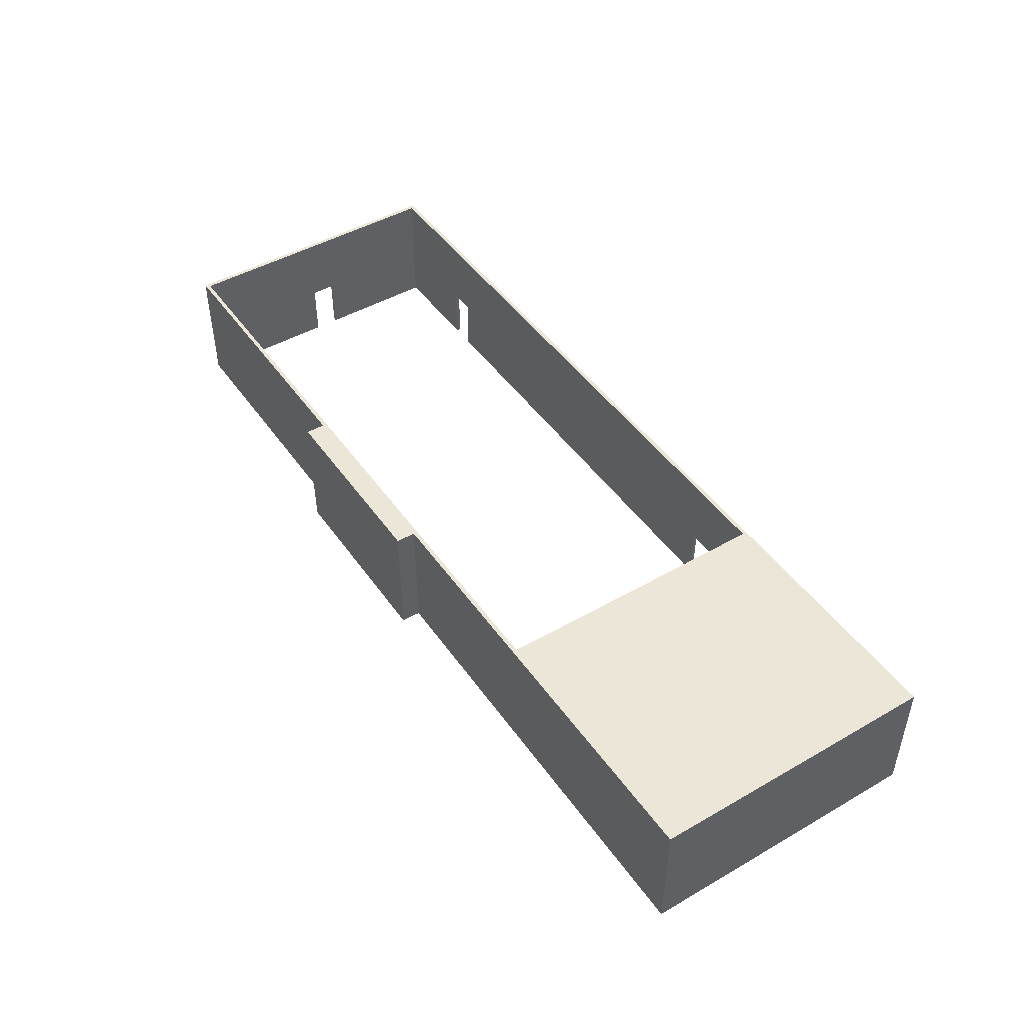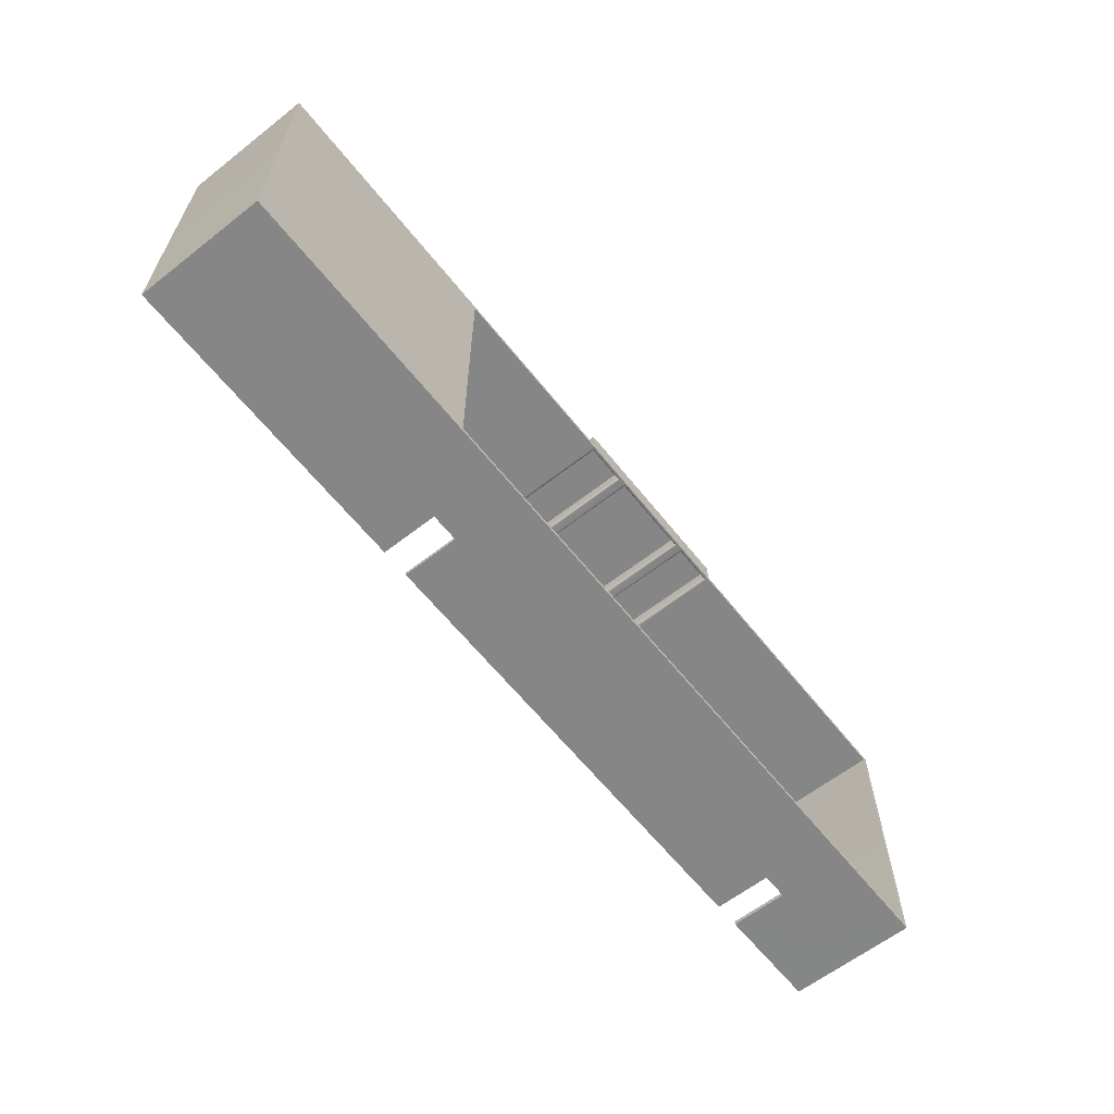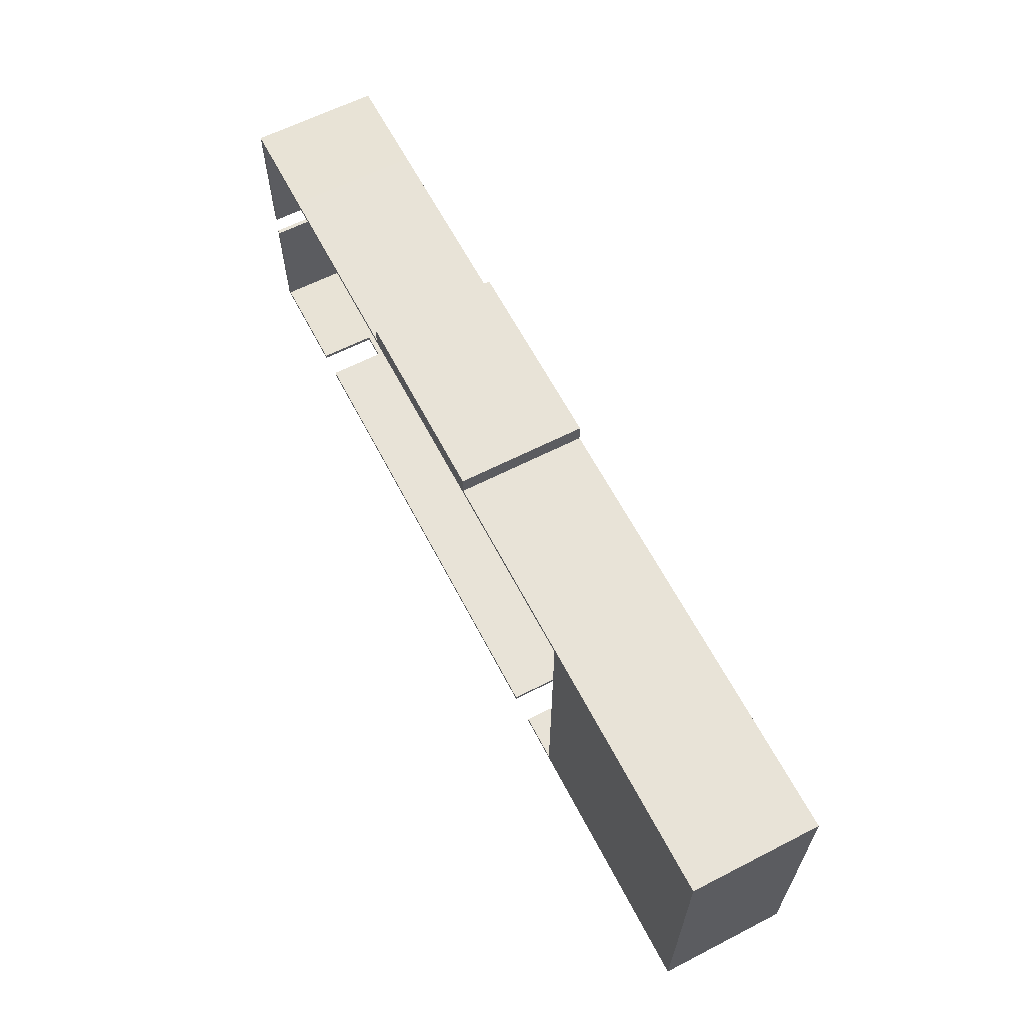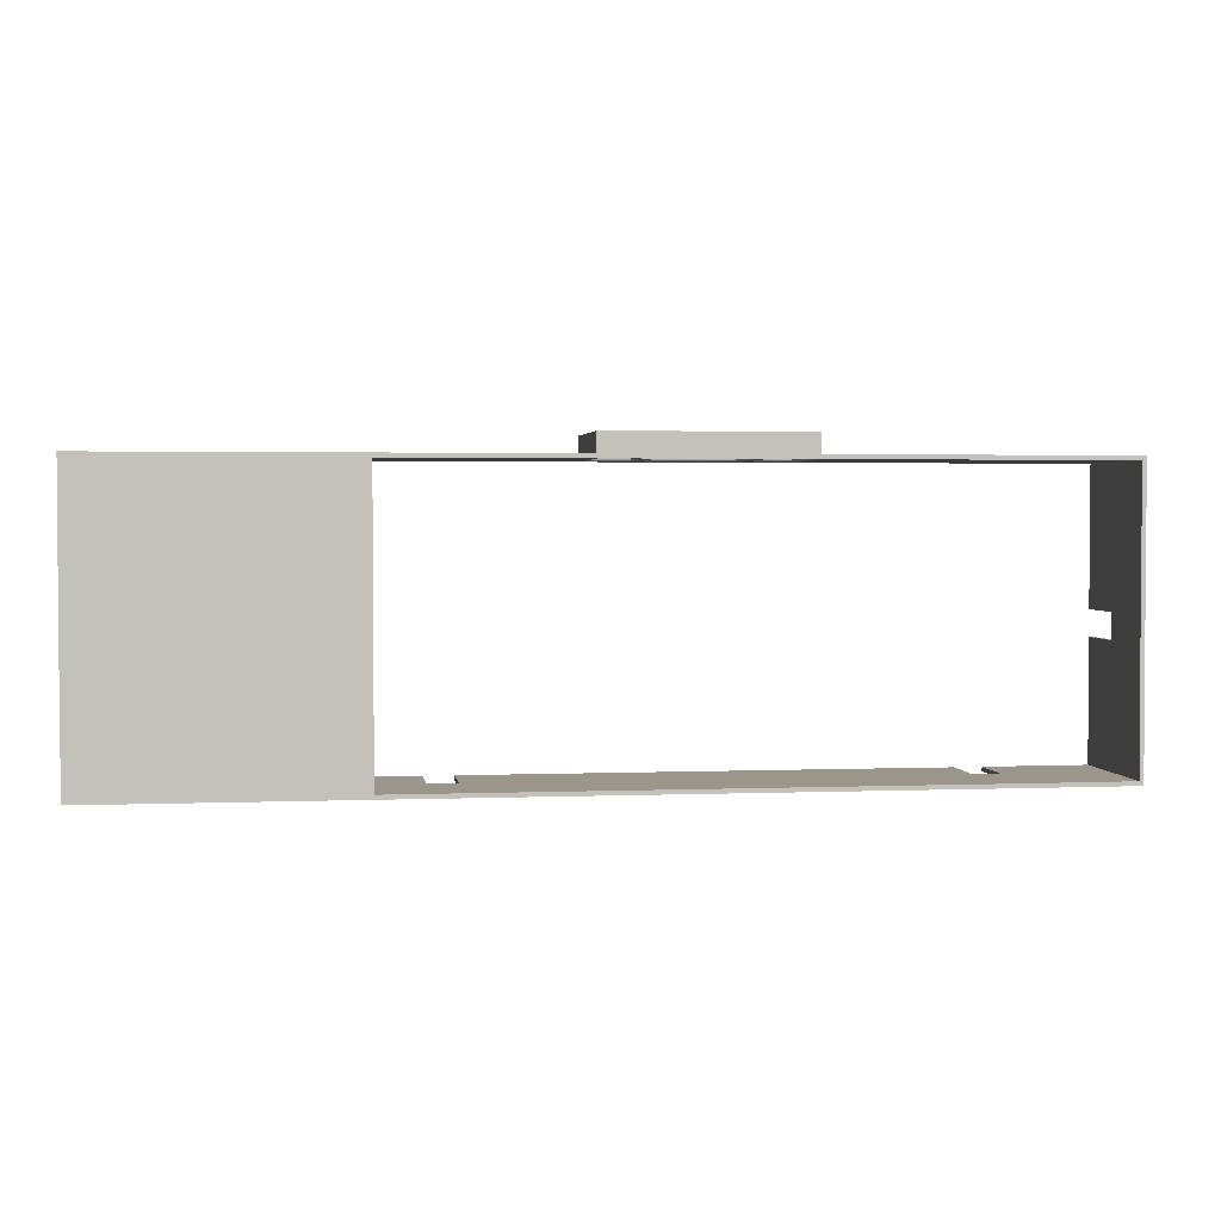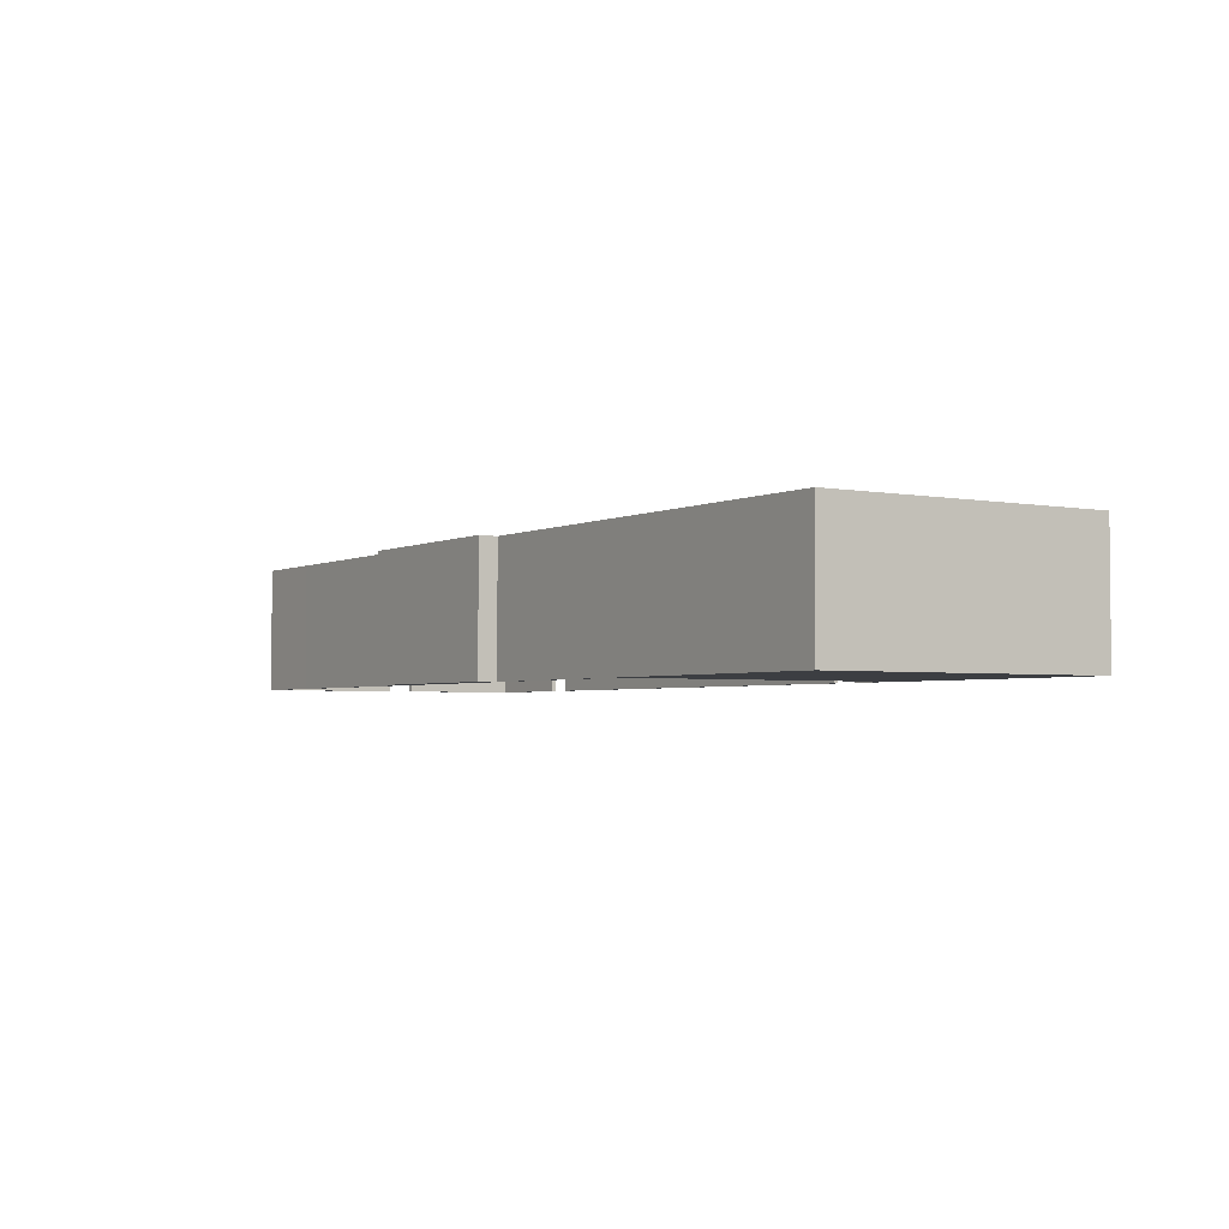
<metadata>
{"format":"obj","ext":"obj","renderer":"f3d","projection":"perspective","resolution":1024,"background":"white","views":[{"elev":46.5,"azim":56.8,"up":"+Y"},{"elev":-62.0,"azim":128.4,"up":"+Z"},{"elev":62.4,"azim":62.6,"up":"+Z"},{"elev":2.5,"azim":172.1,"up":"+Z"},{"elev":-3.1,"azim":57.0,"up":"+Y"}]}
</metadata>
<code>
o Plane.019_Plane.021
v 60.21 1.064 50.2
v 62.05 1.064 50.2
v 62.05 -8e-06 50.2
v 60.21 -8e-06 50.2
v 39.86 2.211 39
v 35.68 2.211 39.01
v 35.68 5 39.01
v 39.86 5 39
v 60.21 2.211 50.36
v 72.08 2.211 50.36
v 72.08 5 50.36
v 60.21 5 50.36
v 72.08 2.211 43.87
v 72.07 2.211 39
v 72.07 5 39
v 72.08 5 43.87
v 35.69 2.211 44.89
v 35.69 2.211 50.37
v 35.69 5 50.37
v 35.69 5 44.89
v 35.85 5 43.88
v 35.84 5 39.17
v 35.69 5 43.88
v 39.87 5 50.2
v 35.85 5 50.21
v 39.87 5 50.36
v 62.05 5 44.88
v 62.05 5 50.2
v 72.08 5 44.88
v 60.19 5 39.16
v 62.04 5 39.16
v 60.19 5 39
v 62.05 1.064 43.87
v 62.04 1.064 39.16
v 62.04 -6e-06 39.16
v 62.05 -7e-06 43.87
v 35.85 1.064 44.89
v 35.85 1.064 50.21
v 35.85 -8e-06 50.21
v 35.85 -7e-06 44.89
v 39.86 2.211 39.16
v 35.84 2.211 39.17
v 35.84 -6e-06 39.17
v 39.86 -6e-06 39.16
v 60.19 1.064 39.16
v 60.19 -6e-06 39.16
v 60.19 2.211 39
v 60.19 2.211 39.16
v 59.08 2.211 39.16
v 59.08 2.211 39
v 40.9 2.211 39.16
v 40.9 -6e-06 39.16
v 59.08 -6e-06 39.16
v 40.9 2.211 39
v 39.86 5 39.16
v 40.9 5 39.16
v 40.9 5 39
v 59.08 5 39.16
v 59.08 5 39
v 60.21 5 50.2
v 59.09 5 50.2
v 59.09 5 50.36
v 47.08 5 50.2
v 40.92 5 50.2
v 40.92 5 50.36
v 47.08 5 50.36
v 39.87 2.211 50.36
v 40.92 2.211 50.36
v 54.69 2.211 50.36
v 59.09 2.211 50.36
v 54.69 5 50.36
v 39.87 1.064 50.2
v 39.87 -8e-06 50.2
v 40.92 1.064 50.2
v 40.92 -8e-06 50.2
v 54.69 1.064 50.2
v 59.09 1.064 50.2
v 59.09 -8e-06 50.2
v 54.69 -8e-06 50.2
v 35.85 2.211 43.88
v 35.85 -7e-06 43.88
v 35.69 2.211 43.88
v 35.85 2.211 44.89
v 62.05 1.064 44.88
v 62.05 -7e-06 44.88
v 59.08 -6e-06 39
v 62.05 5 43.87
v 35.85 5 44.89
v 72.08 2.211 44.88
v 39.86 -6e-06 39
v 35.69 1.064 44.89
v 35.69 -7e-06 44.89
v 62.05 2.211 43.87
v 62.05 2.211 44.88
v 62.05 2.211 50.2
v 60.21 2.211 50.2
v 59.09 2.211 50.2
v 54.69 5 50.2
v 54.69 2.211 50.2
v 40.92 2.211 50.2
v 39.87 2.211 50.2
v 35.85 2.211 50.21
v 62.04 2.211 39.16
v 72.08 1.064 44.88
v 72.08 1.064 43.87
v 72.08 1.064 50.36
v 35.69 -7e-06 43.88
v 35.68 -6e-06 39.01
v 40.9 -6e-06 39
v 60.19 1.064 39
v 72.07 1.064 39
v 59.09 1.064 50.36
v 60.21 1.064 50.36
v 54.69 1.064 50.36
v 39.87 1.064 50.36
v 40.92 1.064 50.36
v 35.69 1.064 50.37
v 60.19 -6e-06 39
v 72.07 -6e-06 39
v 72.08 -7e-06 43.87
v 72.08 -7e-06 44.88
v 72.08 -8e-06 50.36
v 60.21 -8e-06 50.36
v 59.09 -8e-06 50.36
v 47.08 -8e-06 50.36
v 40.92 -8e-06 50.36
v 47.08 -8e-06 50.2
v 39.87 -8e-06 50.36
v 35.69 -8e-06 50.37
v 48.79 -8e-06 50.36
v 48.79 -8e-06 50.2
v 47.08 1.064 50.36
v 47.08 2.211 50.36
v 47.08 2.211 50.2
v 47.08 1.064 50.2
v 48.79 5 50.2
v 48.79 5 50.36
v 54.69 -8e-06 50.36
v 47.08 -8e-06 51.11
v 47.08 1.064 51.11
v 54.56 2.211 50.29
v 54.56 1.064 50.29
v 54.56 1.064 50.77
v 54.56 2.211 50.77
v 54.64 2.211 50.2
v 54.64 4.954 50.2
v 54.69 2.211 51.11
v 54.69 1.064 51.11
v 52.98 1.064 51.11
v 52.98 2.211 51.11
v 54.69 5 51.11
v 52.98 5 51.11
v 52.98 -8e-06 50.36
v 54.69 -8e-06 51.11
v 52.98 -8e-06 51.11
v 47.08 2.211 51.11
v 47.08 5 51.11
v 48.79 5 51.11
v 48.87 4.954 50.2
v 47.12 4.954 50.2
v 47.21 1.064 50.77
v 48.79 1.064 50.77
v 48.79 1.064 50.29
v 47.21 1.064 50.29
v 47.12 2.211 50.2
v 47.12 0.9786 50.2
v 52.98 0.03793 50.2
v 54.56 0.03793 50.2
v 52.98 -8e-06 50.2
v 52.98 4.869 50.29
v 54.56 4.869 50.29
v 54.56 4.869 50.77
v 52.98 4.869 50.77
v 49.14 4.954 50.2
v 49.14 0.9786 50.2
v 48.87 0.9786 50.2
v 52.98 2.211 50.77
v 52.98 1.064 50.77
v 54.56 0.03793 50.59
v 52.94 0.03793 50.59
v 47.21 4.869 50.29
v 48.79 4.869 50.29
v 48.79 4.869 50.77
v 47.21 4.869 50.77
v 48.79 0.03793 50.2
v 47.21 0.03793 50.2
v 47.21 0.03793 50.59
v 48.79 0.03793 50.59
v 52.89 4.954 50.2
v 52.98 5 50.2
v 52.54 1.064 50.77
v 52.51 0.03793 50.59
v 52.54 0.03793 50.2
v 49.22 0.03793 50.2
v 49.22 0.03793 50.59
v 49.22 1.064 50.77
v 48.79 2.211 50.77
v 47.21 2.211 50.77
v 49.22 4.869 50.77
v 49.22 2.211 50.77
v 52.54 4.869 50.77
v 52.54 2.211 50.77
v 49.22 -8e-06 50.2
v 52.54 -8e-06 50.2
v 52.54 4.869 50.29
v 52.54 1.064 50.29
v 49.22 1.064 50.29
v 49.22 4.869 50.29
v 52.98 5 50.36
v 52.54 5 50.36
v 52.54 5 51.11
v 49.22 5 50.36
v 49.22 5 51.11
v 48.79 -8e-06 51.11
v 49.22 -8e-06 50.36
v 49.22 -8e-06 51.11
v 52.54 -8e-06 50.36
v 52.54 -8e-06 51.11
v 48.79 2.211 51.11
v 49.22 2.211 51.11
v 52.54 2.211 51.11
v 48.79 1.064 51.11
v 49.22 1.064 51.11
v 52.54 1.064 51.11
v 52.89 0.9786 50.2
v 54.64 0.9786 50.2
v 52.63 4.954 50.2
v 49.22 5 50.2
v 52.54 5 50.2
v 52.63 0.9786 50.2
v 52.98 1.064 50.29
v 47.21 2.211 50.29
v 47.2 2.211 50.26
v 47.2 4.873 50.26
v 47.19 2.211 50.24
v 47.19 4.885 50.24
v 47.17 2.211 50.22
v 47.17 4.904 50.22
v 47.15 2.211 50.2
v 47.15 4.927 50.2
v 54.61 4.927 50.2
v 52.92 4.927 50.2
v 54.59 4.904 50.22
v 52.94 4.904 50.22
v 54.57 4.885 50.24
v 52.96 4.885 50.24
v 54.56 4.873 50.26
v 52.97 4.873 50.26
v 54.61 2.211 50.2
v 54.59 2.211 50.22
v 54.57 2.211 50.24
v 54.56 2.211 50.26
v 48.85 4.927 50.2
v 48.82 4.904 50.22
v 48.8 4.885 50.24
v 48.79 4.873 50.26
v 52.6 4.927 50.2
v 49.16 4.927 50.2
v 52.58 4.904 50.22
v 49.19 4.904 50.22
v 52.56 4.885 50.24
v 49.21 4.885 50.24
v 52.55 4.873 50.26
v 49.22 4.873 50.26
v 52.92 1.005 50.2
v 52.94 1.029 50.22
v 52.96 1.047 50.24
v 52.97 1.059 50.26
v 49.16 1.005 50.2
v 49.19 1.029 50.22
v 49.21 1.047 50.24
v 49.22 1.059 50.26
v 47.2 1.059 50.26
v 47.19 1.047 50.24
v 47.17 1.029 50.22
v 47.15 1.005 50.2
v 54.61 1.005 50.2
v 54.59 1.029 50.22
v 54.57 1.047 50.24
v 54.56 1.059 50.26
v 52.6 1.005 50.2
v 52.58 1.029 50.22
v 52.56 1.047 50.24
v 52.55 1.059 50.26
v 48.85 1.005 50.2
v 48.82 1.029 50.22
v 48.8 1.047 50.24
v 48.79 1.059 50.26
f 9 10 11 12
f 21 22 7 23
f 24 25 19 26
f 27 28 11 29
f 30 31 15 32
f 47 48 49 50
f 54 51 41 5
f 22 55 8 7
f 55 56 57 8
f 56 58 59 57
f 58 30 32 59
f 28 60 12 11
f 60 61 62 12
f 63 64 65 66
f 64 24 26 65
f 18 67 26 19
f 67 68 65 26
f 69 70 62 71
f 70 9 12 62
f 82 80 83 17
f 50 49 53 86
f 31 87 16 15
f 87 27 29 16
f 25 88 20 19
f 88 21 23 20
f 5 41 44 90
f 91 37 40 92
f 107 81 80 82
f 109 52 51 54
f 110 45 48 47
f 112 113 9 70
f 114 112 70 69
f 115 116 68 67
f 117 115 67 18
f 113 106 10 9
f 107 108 43 81
f 108 90 44 43
f 109 86 53 52
f 118 119 35 46
f 119 120 36 35
f 120 121 85 36
f 121 122 3 85
f 122 123 4 3
f 123 124 78 4
f 125 126 75 127
f 126 128 73 75
f 128 129 39 73
f 129 92 40 39
f 130 125 127 131
f 116 132 133 68
f 68 133 66 65
f 136 63 66 137
f 61 98 71 62
f 124 138 79 78
f 132 125 139 140
f 141 142 143 144
f 145 146 98 99
f 114 69 147 148
f 149 148 147 150
f 150 147 151 152
f 69 71 151 147
f 153 138 154 155
f 66 133 156 157
f 137 66 157 158
f 159 160 63 136
f 161 162 163 164
f 165 166 135 134
f 167 168 79 169
f 170 171 172 173
f 174 175 176 159
f 173 172 144 177
f 178 143 179 180
f 181 182 183 184
f 185 186 187 188
f 146 189 190 98
f 168 167 180 179
f 191 192 180 178
f 193 194 195 192
f 162 188 195 196
f 184 183 197 198
f 183 199 200 197
f 199 201 202 200
f 201 173 177 202
f 186 185 131 127
f 185 194 203 131
f 194 193 204 203
f 193 167 169 204
f 171 141 144 172
f 205 206 191 201
f 199 196 207 208
f 182 163 162 183
f 71 209 152 151
f 209 210 211 152
f 210 212 213 211
f 212 137 158 213
f 125 130 214 139
f 130 215 216 214
f 215 217 218 216
f 217 153 155 218
f 156 219 158 157
f 219 220 213 158
f 220 221 211 213
f 221 150 152 211
f 140 222 219 156
f 222 223 220 219
f 223 224 221 220
f 224 149 150 221
f 160 165 134 63
f 227 174 228 229
f 98 190 209 71
f 190 229 210 209
f 229 228 212 210
f 228 136 137 212
f 138 153 169 79
f 153 217 204 169
f 217 215 203 204
f 215 130 131 203
f 206 207 196 191
f 218 155 149 224
f 216 218 224 223
f 214 216 223 222
f 139 214 222 140
f 202 177 178 191
f 200 202 191 196
f 197 200 196 162
f 198 197 162 161
f 187 188 162 161
f 226 145 99 76
f 177 144 143 178
f 142 231 178 143
f 164 232 198 161
f 155 154 148 149
f 138 114 148 154
f 133 132 140 156
f 126 125 132 116
f 123 122 106 113
f 129 128 115 117
f 128 126 116 115
f 138 124 112 114
f 124 123 113 112
f 118 46 45 110
f 17 83 37 91
f 189 227 229 190
f 173 178 231 170
f 174 159 136 228
f 189 225 230 227
f 208 205 201 199
f 191 196 195 192
f 181 232 233 234
f 234 233 235 236
f 236 235 237 238
f 238 237 239 240
f 240 239 165 160
f 189 146 241 242
f 242 241 243 244
f 244 243 245 246
f 246 245 247 248
f 248 247 171 170
f 146 145 249 241
f 241 249 250 243
f 243 250 251 245
f 245 251 252 247
f 247 252 141 171
f 160 159 253 240
f 240 253 254 238
f 238 254 255 236
f 236 255 256 234
f 234 256 182 181
f 174 227 257 258
f 258 257 259 260
f 260 259 261 262
f 262 261 263 264
f 264 263 205 208
f 225 189 242 265
f 265 242 244 266
f 266 244 246 267
f 267 246 248 268
f 268 248 170 231
f 175 174 258 269
f 269 258 260 270
f 270 260 262 271
f 271 262 264 272
f 272 264 208 207
f 232 164 273 233
f 233 273 274 235
f 235 274 275 237
f 237 275 276 239
f 239 276 166 165
f 145 226 277 249
f 249 277 278 250
f 250 278 279 251
f 251 279 280 252
f 252 280 142 141
f 227 230 281 257
f 257 281 282 259
f 259 282 283 261
f 261 283 284 263
f 263 284 206 205
f 159 176 285 253
f 253 285 286 254
f 254 286 287 255
f 255 287 288 256
f 256 288 163 182
f 207 206 284 272
f 272 284 283 271
f 271 283 282 270
f 270 282 281 269
f 269 281 230 175
f 226 225 265 277
f 277 265 266 278
f 278 266 267 279
f 279 267 268 280
f 280 268 231 142
f 176 166 276 285
f 285 276 275 286
f 286 275 274 287
f 287 274 273 288
f 288 273 164 163
f 232 181 184 198
f 1 2 3 4
f 5 6 7 8
f 13 14 15 16
f 17 18 19 20
f 33 34 35 36
f 37 38 39 40
f 41 42 43 44
f 34 45 46 35
f 49 51 52 53
f 14 47 32 15
f 47 50 59 32
f 50 54 57 59
f 54 5 8 57
f 38 72 73 39
f 72 74 75 73
f 76 77 78 79
f 77 1 4 78
f 42 80 81 43
f 2 84 85 3
f 84 33 36 85
f 6 82 23 7
f 82 17 20 23
f 10 89 29 11
f 89 13 16 29
f 27 87 93 94
f 28 27 94 95
f 21 88 83 80
f 22 21 80 42
f 61 60 96 97
f 98 61 97 99
f 24 64 100 101
f 25 24 101 102
f 56 55 41 51
f 58 56 51 49
f 30 58 49 48
f 31 30 48 103
f 55 22 42 41
f 88 25 102 83
f 87 31 103 93
f 60 28 95 96
f 104 105 13 89
f 106 104 89 10
f 108 107 82 6
f 86 109 54 50
f 111 110 47 14
f 91 117 18 17
f 105 111 14 13
f 90 108 6 5
f 64 63 134 100
f 74 135 127 75
f 168 167 225 226
f 175 194 185 176
f 193 194 175 230
f 225 167 193 230
f 100 134 135 74
f 120 119 111 105
f 92 129 117 91
f 119 118 110 111
f 122 121 104 106
f 121 120 105 104
f 94 93 33 84
f 95 94 84 2
f 97 96 1 77
f 99 97 77 76
f 101 100 74 72
f 102 101 72 38
f 103 48 45 34
f 83 102 38 37
f 93 103 34 33
f 96 95 2 1
f 166 176 185 186
f 168 226 76 79
f 166 186 127 135

</code>
